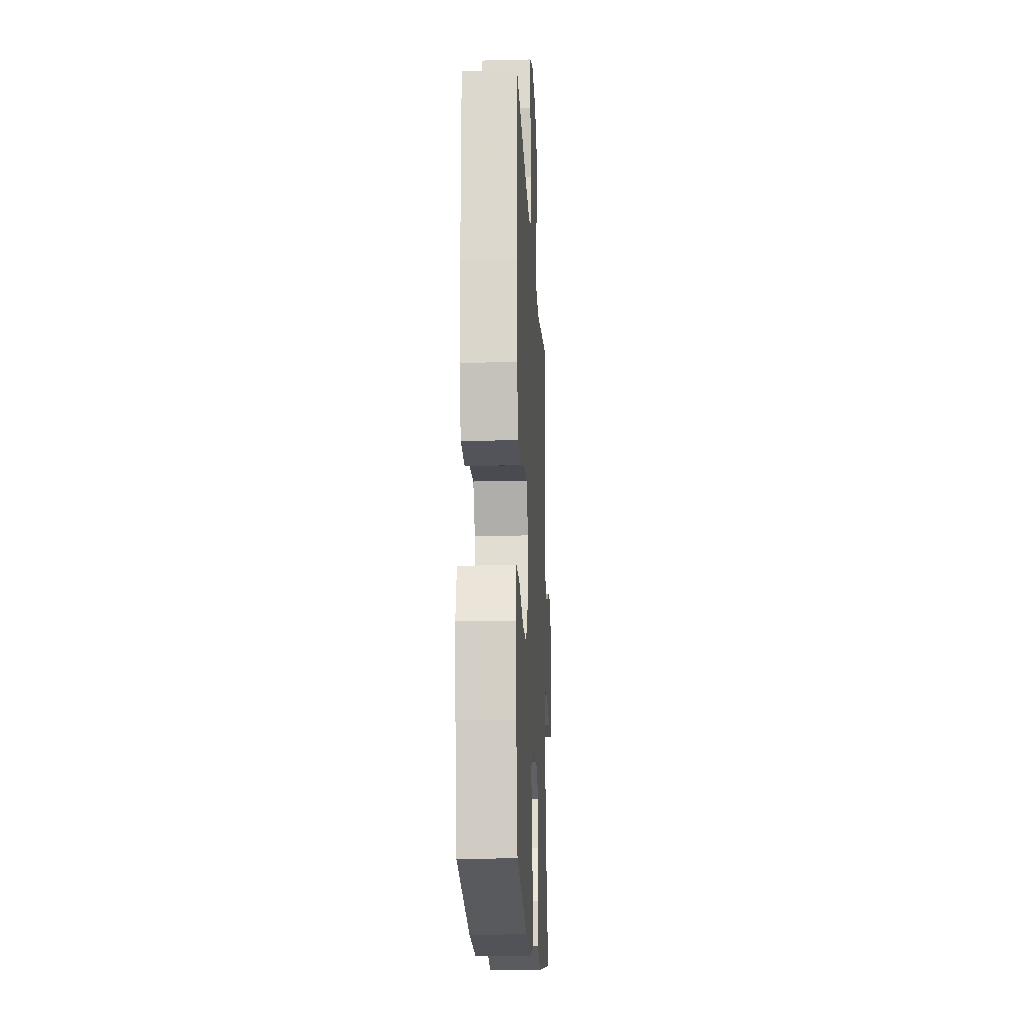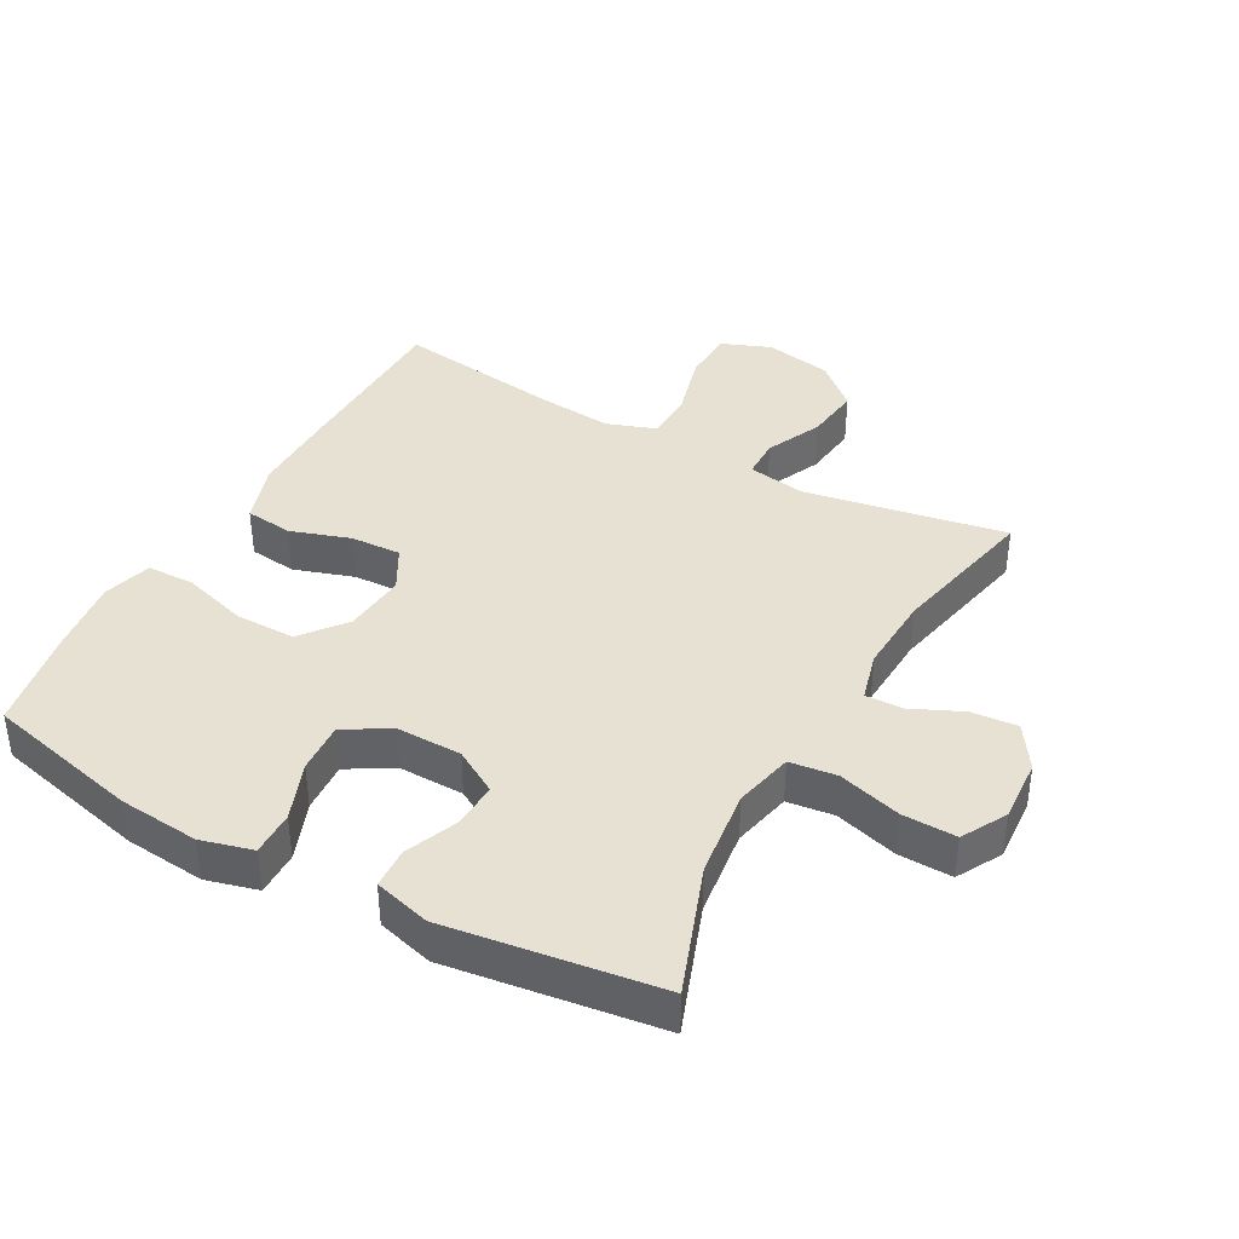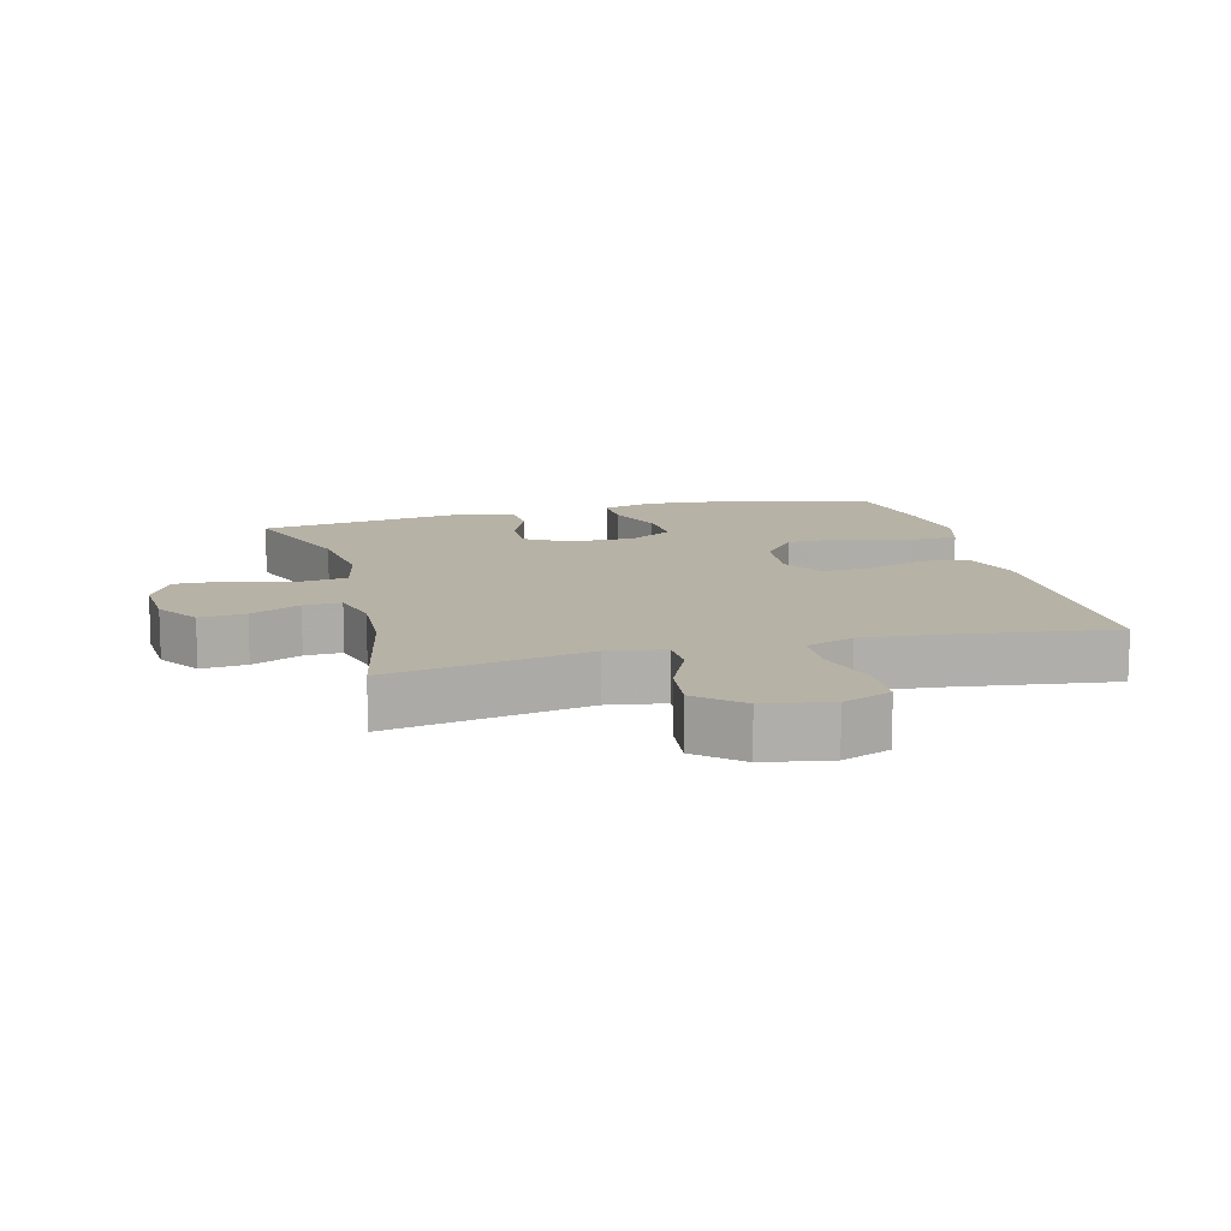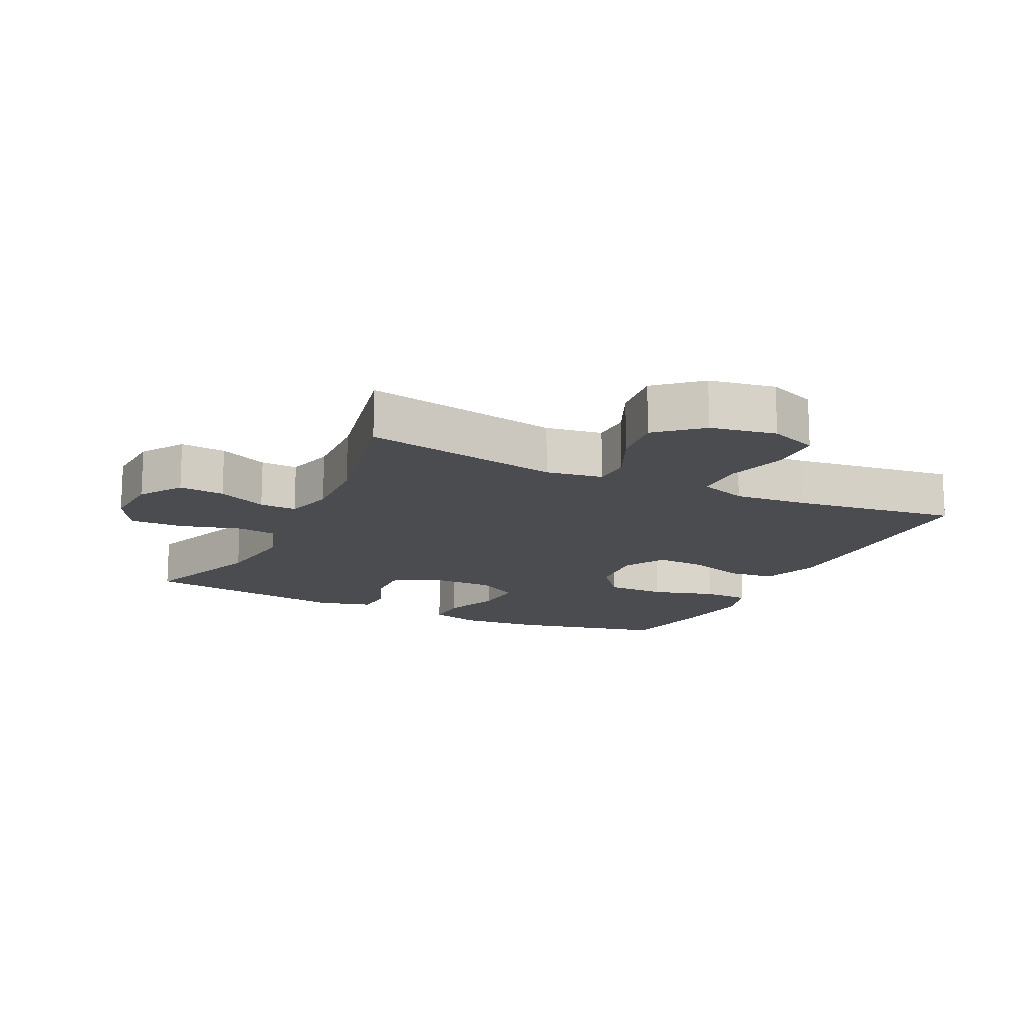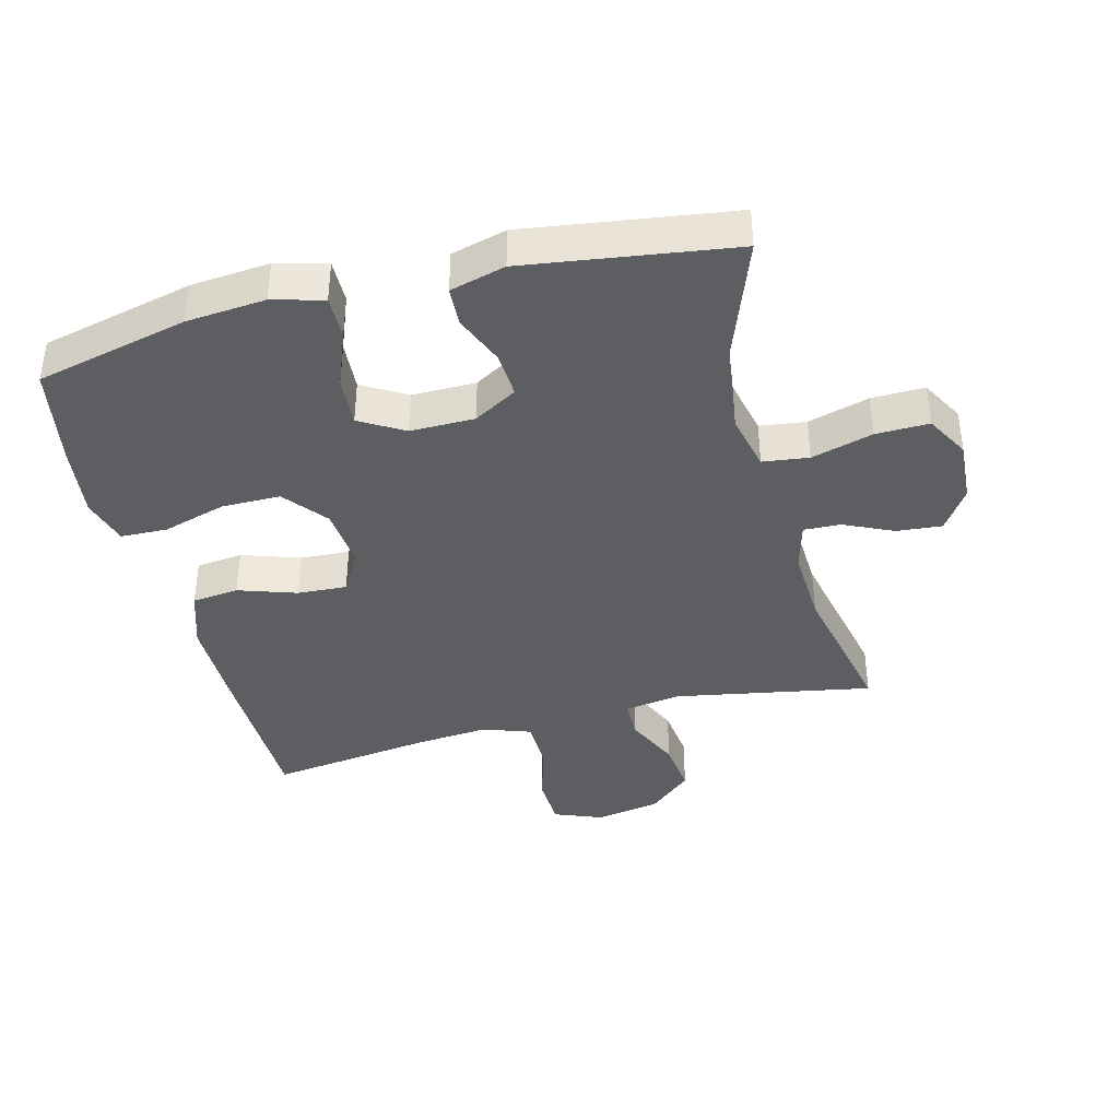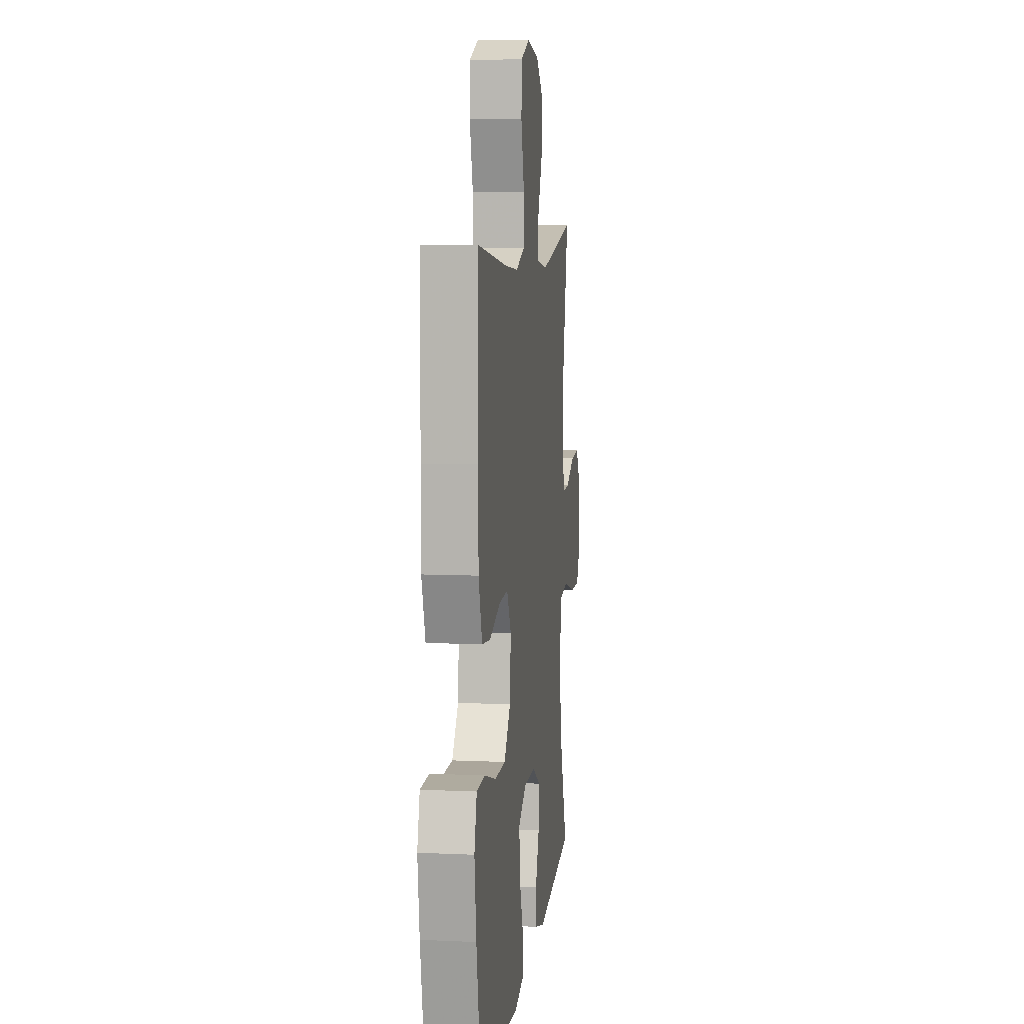
<metadata>
{"format":"obj","ext":"obj","renderer":"f3d","projection":"perspective","resolution":1024,"background":"white","views":[{"elev":-17.4,"azim":92.8,"up":"+Z"},{"elev":39.5,"azim":-151.0,"up":"+Y"},{"elev":12.5,"azim":-14.6,"up":"+Y"},{"elev":-15.1,"azim":-25.8,"up":"+Y"},{"elev":-39.4,"azim":-165.6,"up":"+Y"},{"elev":8.0,"azim":97.3,"up":"+Z"}]}
</metadata>
<code>
v 0.5 0.07 -0.5
v 0.266 0.07 -0.555
v 0.144 0.07 -0.566
v 0.066 0.07 -0.545
v 0.067 0.07 -0.478
v 0.101 0.07 -0.39
v 0.106 0.07 -0.313
v 0.038 0.07 -0.273
v -0.061 0.07 -0.274
v -0.128 0.07 -0.313
v -0.124 0.07 -0.383
v -0.092 0.07 -0.461
v -0.095 0.07 -0.522
v -0.18 0.07 -0.545
v -0.5 0.07 -0.5
v -0.429 0.07 -0.307
v -0.412 0.07 -0.174
v -0.432 0.07 -0.085
v -0.503 0.07 -0.076
v -0.598 0.07 -0.103
v -0.68 0.07 -0.105
v -0.717 0.07 -0.038
v -0.711 0.07 0.058
v -0.668 0.07 0.123
v -0.598 0.07 0.117
v -0.522 0.07 0.082
v -0.465 0.07 0.08
v -0.445 0.07 0.155
v -0.451 0.07 0.273
v -0.5 0.07 0.5
v -0.196 0.07 0.445
v -0.109 0.07 0.459
v -0.108 0.07 0.519
v -0.147 0.07 0.604
v -0.157 0.07 0.687
v -0.091 0.07 0.745
v 0.01 0.07 0.763
v 0.084 0.07 0.734
v 0.087 0.07 0.655
v 0.06 0.07 0.558
v 0.062 0.07 0.482
v 0.136 0.07 0.456
v 0.249 0.07 0.466
v 0.5 0.07 0.5
v 0.504 0.07 0.239
v 0.504 0.07 0.104
v 0.474 0.07 0.014
v 0.402 0.07 0.006
v 0.312 0.07 0.036
v 0.236 0.07 0.04
v 0.2 0.07 -0.024
v 0.209 0.07 -0.119
v 0.262 0.07 -0.185
v 0.353 0.07 -0.185
v 0.451 0.07 -0.156
v 0.523 0.07 -0.158
v 0.544 0.07 -0.231
v 0.529 0.07 -0.345
v 0.5 0 -0.5
v 0.266 0 -0.555
v 0.144 0 -0.566
v 0.066 0 -0.545
v 0.067 0 -0.478
v 0.101 0 -0.39
v 0.106 0 -0.313
v 0.038 0 -0.273
v -0.061 0 -0.274
v -0.128 0 -0.313
v -0.124 0 -0.383
v -0.092 0 -0.461
v -0.095 0 -0.522
v -0.18 0 -0.545
v -0.5 0 -0.5
v -0.429 0 -0.307
v -0.412 0 -0.174
v -0.432 0 -0.085
v -0.503 0 -0.076
v -0.598 0 -0.103
v -0.68 0 -0.105
v -0.717 0 -0.038
v -0.711 0 0.058
v -0.668 0 0.123
v -0.598 0 0.117
v -0.522 0 0.082
v -0.465 0 0.08
v -0.445 0 0.155
v -0.451 0 0.273
v -0.5 0 0.5
v -0.196 0 0.445
v -0.109 0 0.459
v -0.108 0 0.519
v -0.147 0 0.604
v -0.157 0 0.687
v -0.091 0 0.745
v 0.01 0 0.763
v 0.084 0 0.734
v 0.087 0 0.655
v 0.06 0 0.558
v 0.062 0 0.482
v 0.136 0 0.456
v 0.249 0 0.466
v 0.5 0 0.5
v 0.504 0 0.239
v 0.504 0 0.104
v 0.474 0 0.014
v 0.402 0 0.006
v 0.312 0 0.036
v 0.236 0 0.04
v 0.2 0 -0.024
v 0.209 0 -0.119
v 0.262 0 -0.185
v 0.353 0 -0.185
v 0.451 0 -0.156
v 0.523 0 -0.158
v 0.544 0 -0.231
v 0.529 0 -0.345
f 54 55 56 57
f 53 54 57 58
f 46 47 48 49
f 46 49 50
f 43 44 45 46
f 42 43 46 50
f 41 42 50 51
f 37 38 39 40
f 37 40 41
f 36 37 41
f 33 34 35 36
f 32 33 36 41
f 31 32 41 51
f 29 30 31 51
f 23 24 25 26
f 23 26 27
f 22 23 27
f 19 20 21 22
f 18 19 22 27
f 17 18 27 28
f 13 14 15 16
f 11 12 13 16
f 10 11 16 17
f 9 10 17 28
f 3 4 5 6
f 3 6 7
f 2 3 7
f 53 58 1 2
f 52 53 2 7
f 51 52 7 8
f 28 29 51
f 8 9 28 51
f 115 114 113 112
f 116 115 112 111
f 107 106 105 104
f 108 107 104
f 104 103 102 101
f 108 104 101 100
f 109 108 100 99
f 98 97 96 95
f 99 98 95
f 99 95 94
f 94 93 92 91
f 99 94 91 90
f 109 99 90 89
f 109 89 88 87
f 84 83 82 81
f 85 84 81
f 85 81 80
f 80 79 78 77
f 85 80 77 76
f 86 85 76 75
f 74 73 72 71
f 74 71 70 69
f 75 74 69 68
f 86 75 68 67
f 64 63 62 61
f 65 64 61
f 65 61 60
f 60 59 116 111
f 65 60 111 110
f 66 65 110 109
f 109 87 86
f 109 86 67 66
f 1 59 60 2
f 2 60 61 3
f 3 61 62 4
f 4 62 63 5
f 5 63 64 6
f 6 64 65 7
f 7 65 66 8
f 8 66 67 9
f 9 67 68 10
f 10 68 69 11
f 11 69 70 12
f 12 70 71 13
f 13 71 72 14
f 14 72 73 15
f 15 73 74 16
f 16 74 75 17
f 17 75 76 18
f 18 76 77 19
f 19 77 78 20
f 20 78 79 21
f 21 79 80 22
f 22 80 81 23
f 23 81 82 24
f 24 82 83 25
f 25 83 84 26
f 26 84 85 27
f 27 85 86 28
f 28 86 87 29
f 29 87 88 30
f 30 88 89 31
f 31 89 90 32
f 32 90 91 33
f 33 91 92 34
f 34 92 93 35
f 35 93 94 36
f 36 94 95 37
f 37 95 96 38
f 38 96 97 39
f 39 97 98 40
f 40 98 99 41
f 41 99 100 42
f 42 100 101 43
f 43 101 102 44
f 44 102 103 45
f 45 103 104 46
f 46 104 105 47
f 47 105 106 48
f 48 106 107 49
f 49 107 108 50
f 50 108 109 51
f 51 109 110 52
f 52 110 111 53
f 53 111 112 54
f 54 112 113 55
f 55 113 114 56
f 56 114 115 57
f 57 115 116 58
f 58 116 59 1

</code>
